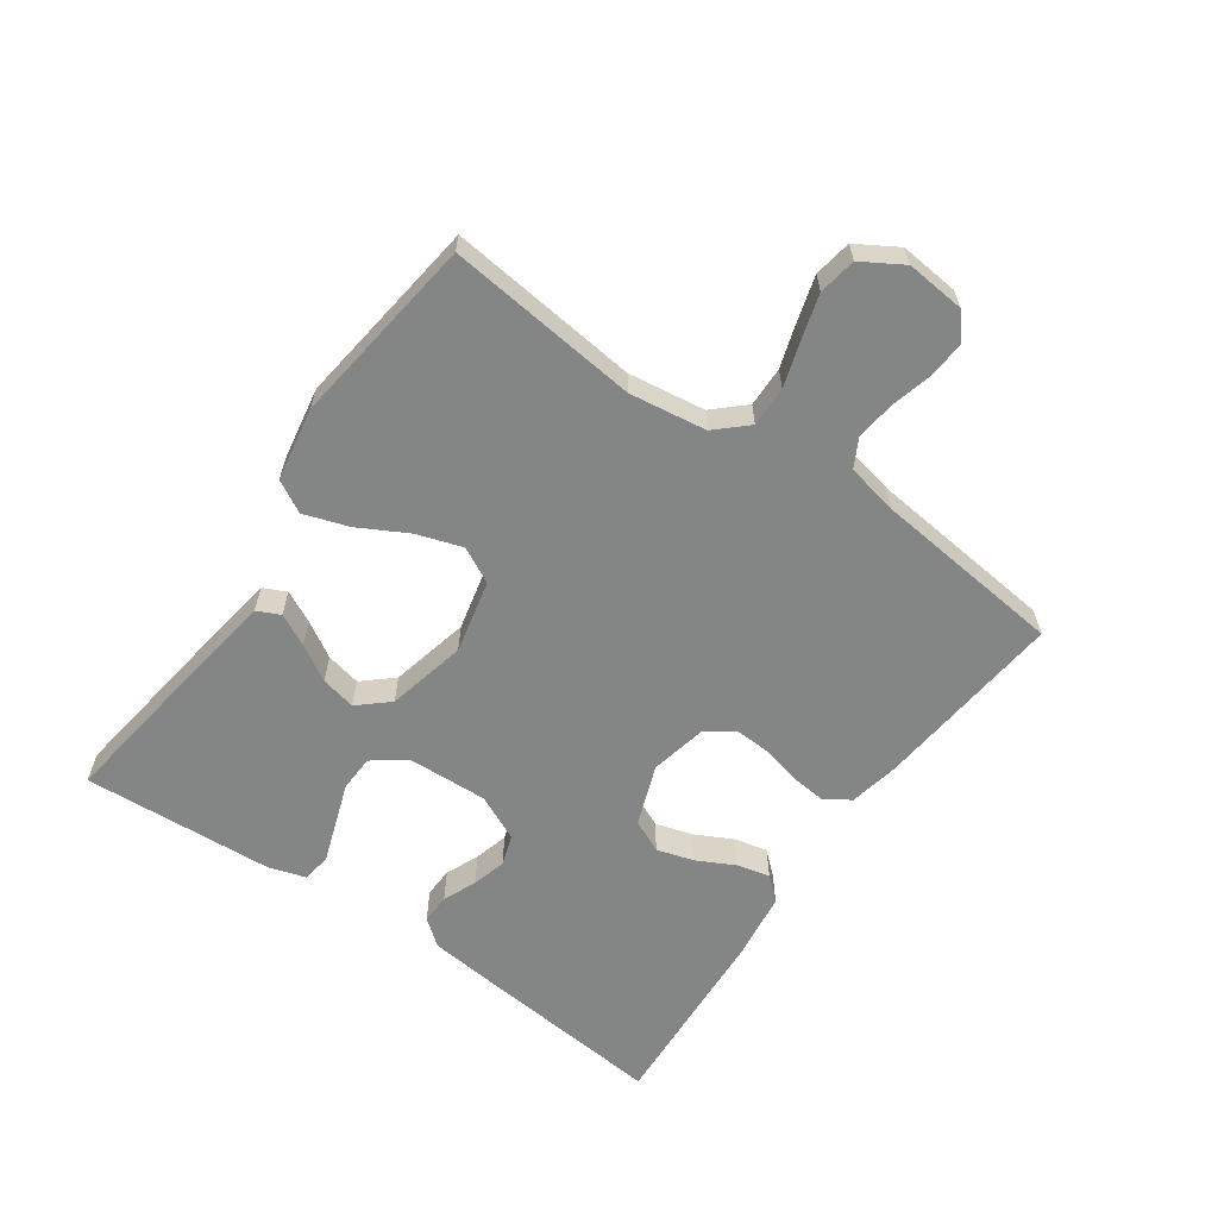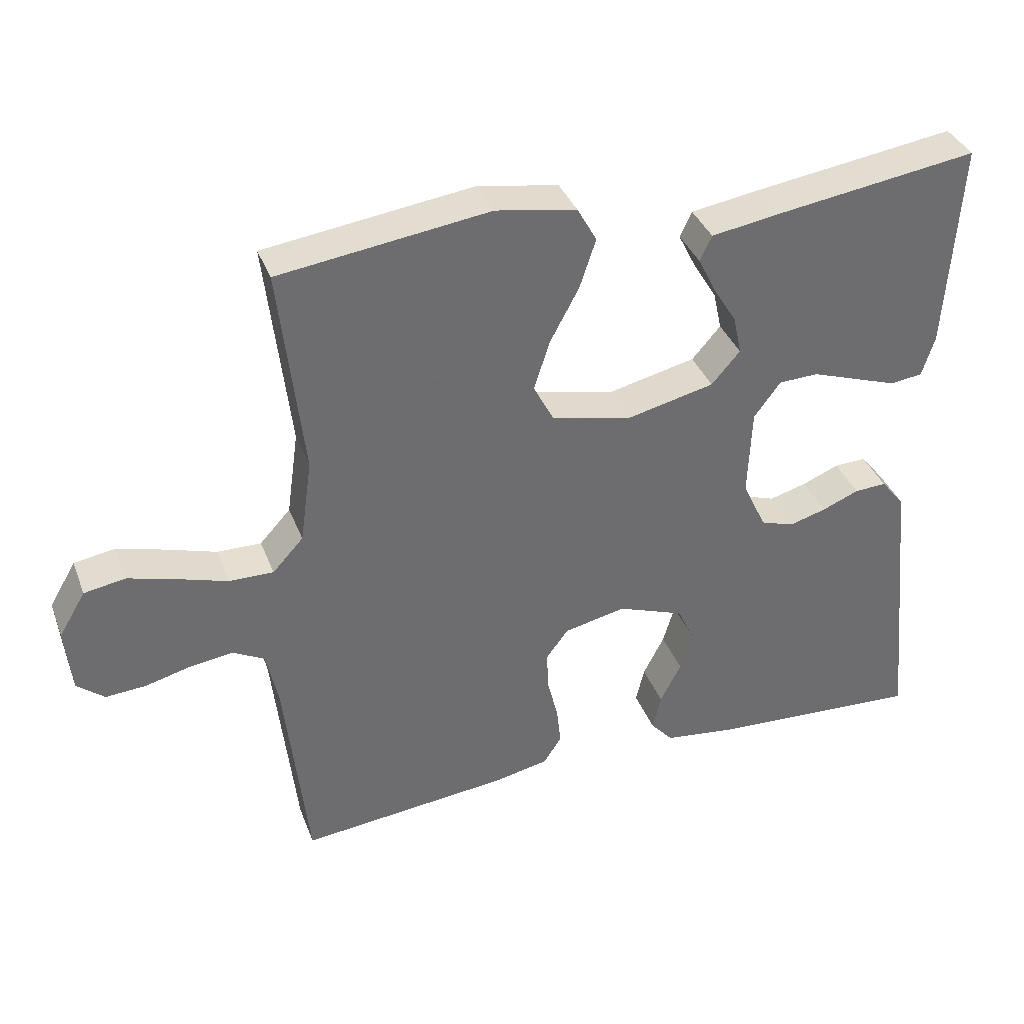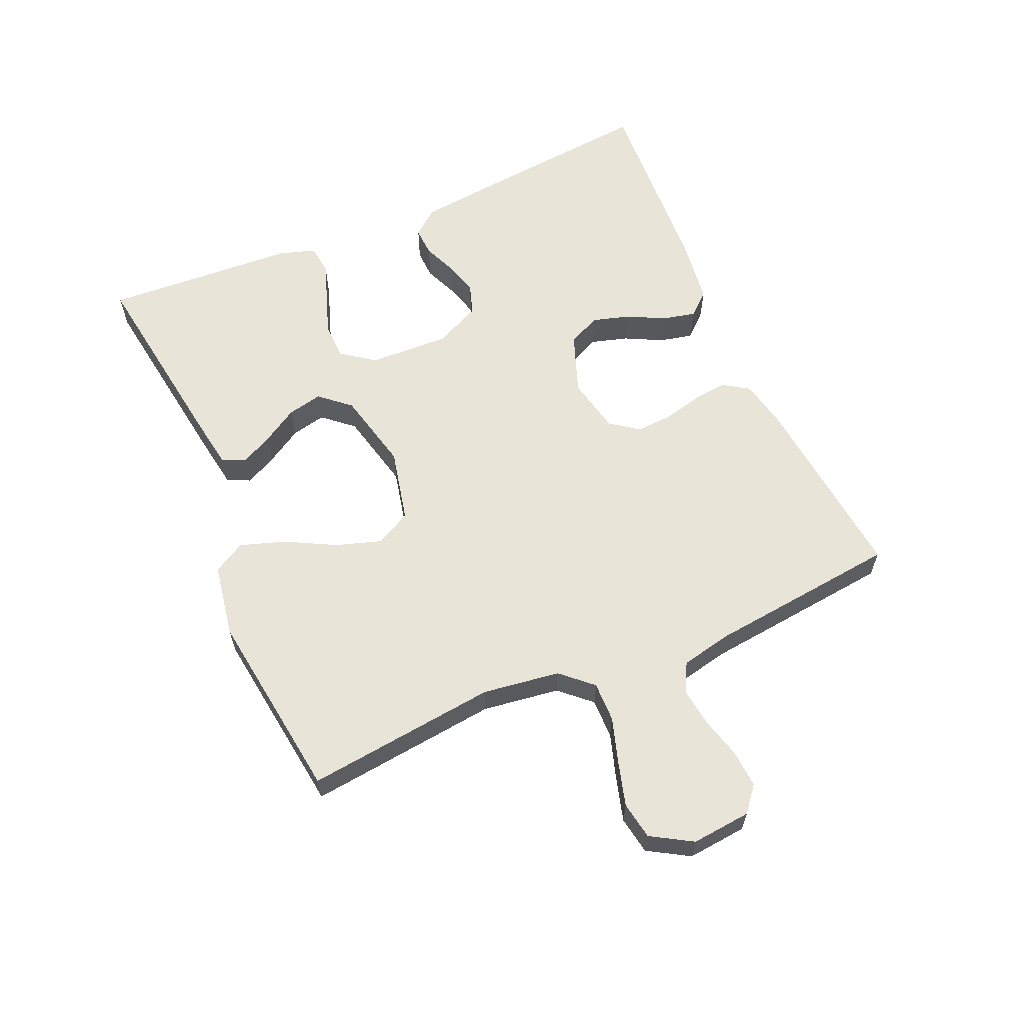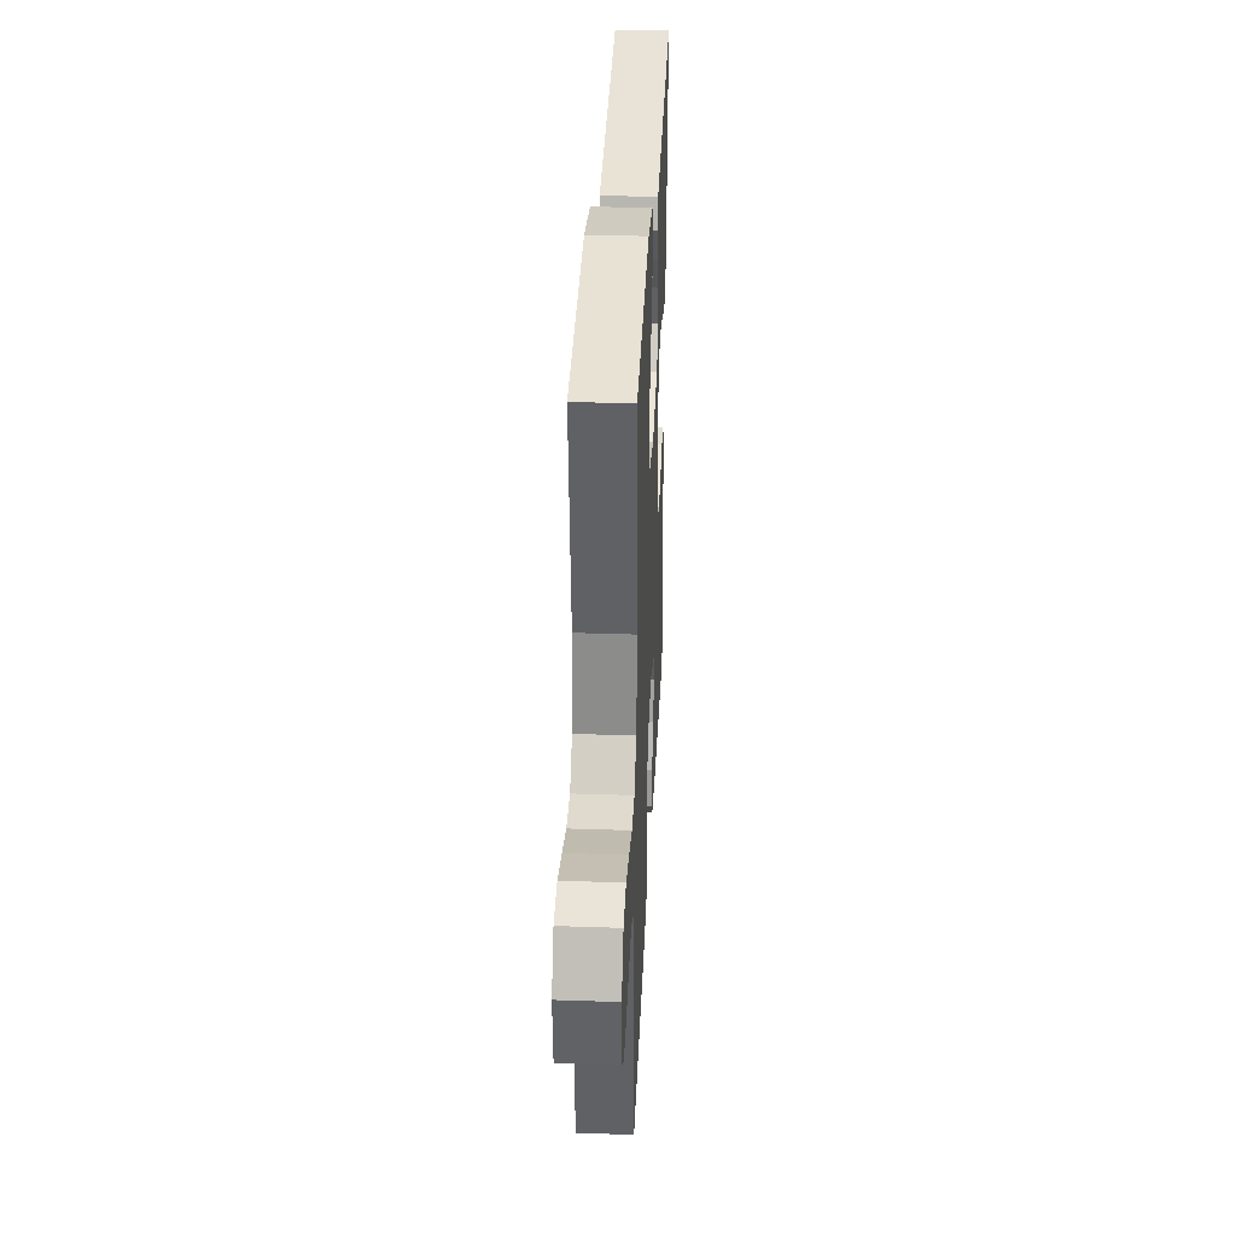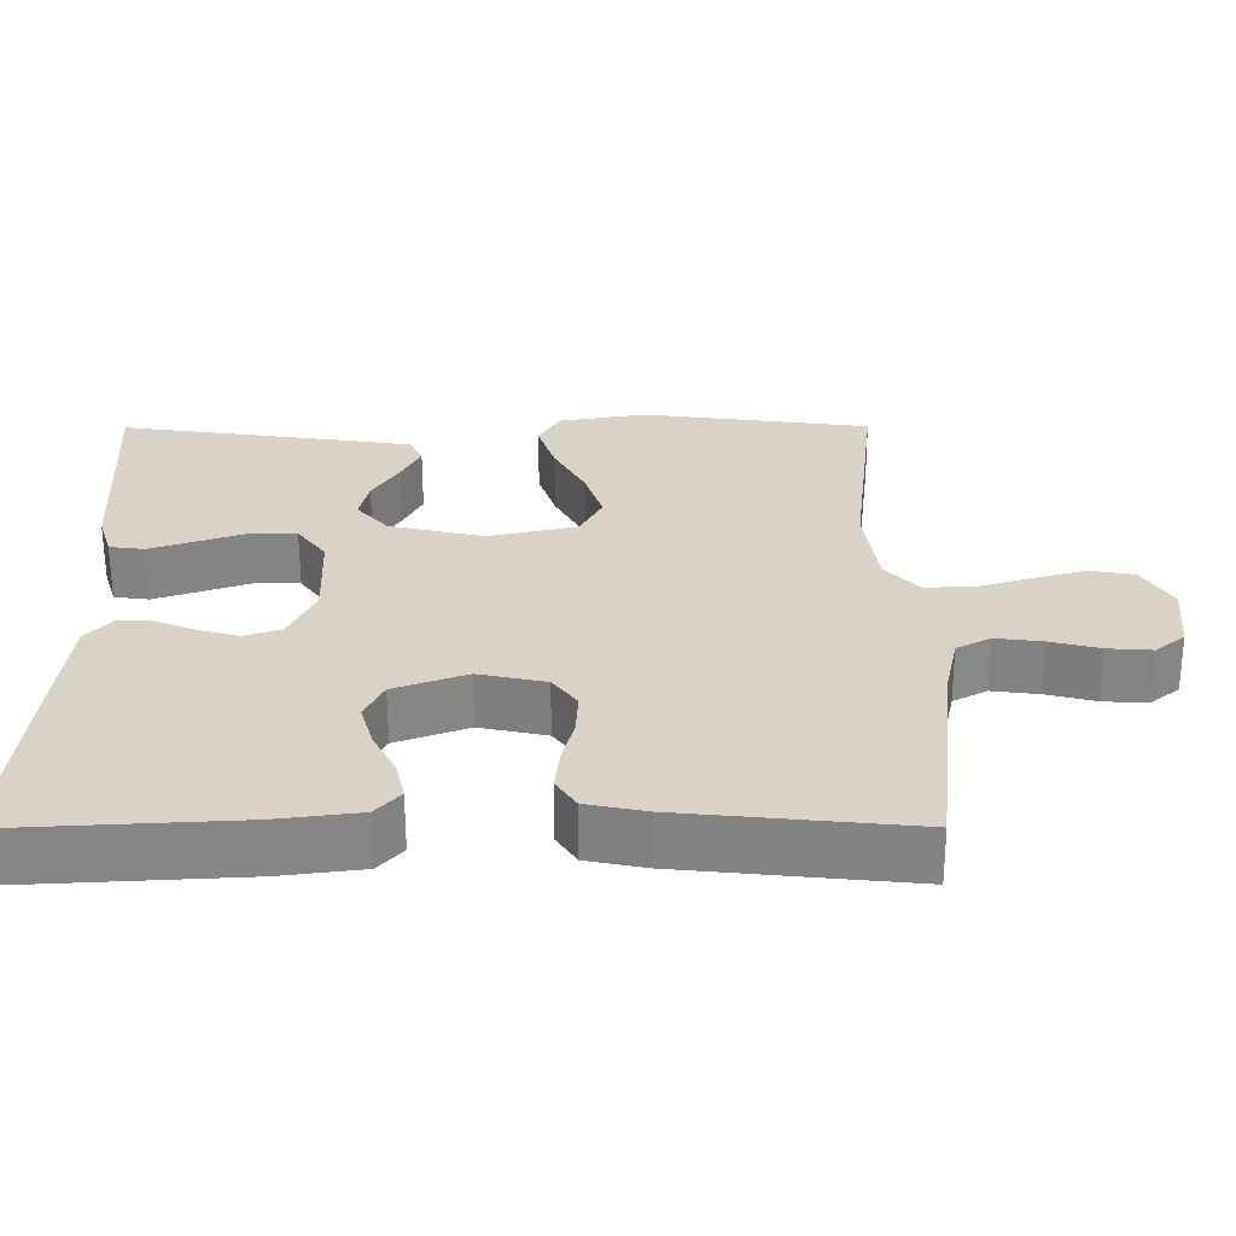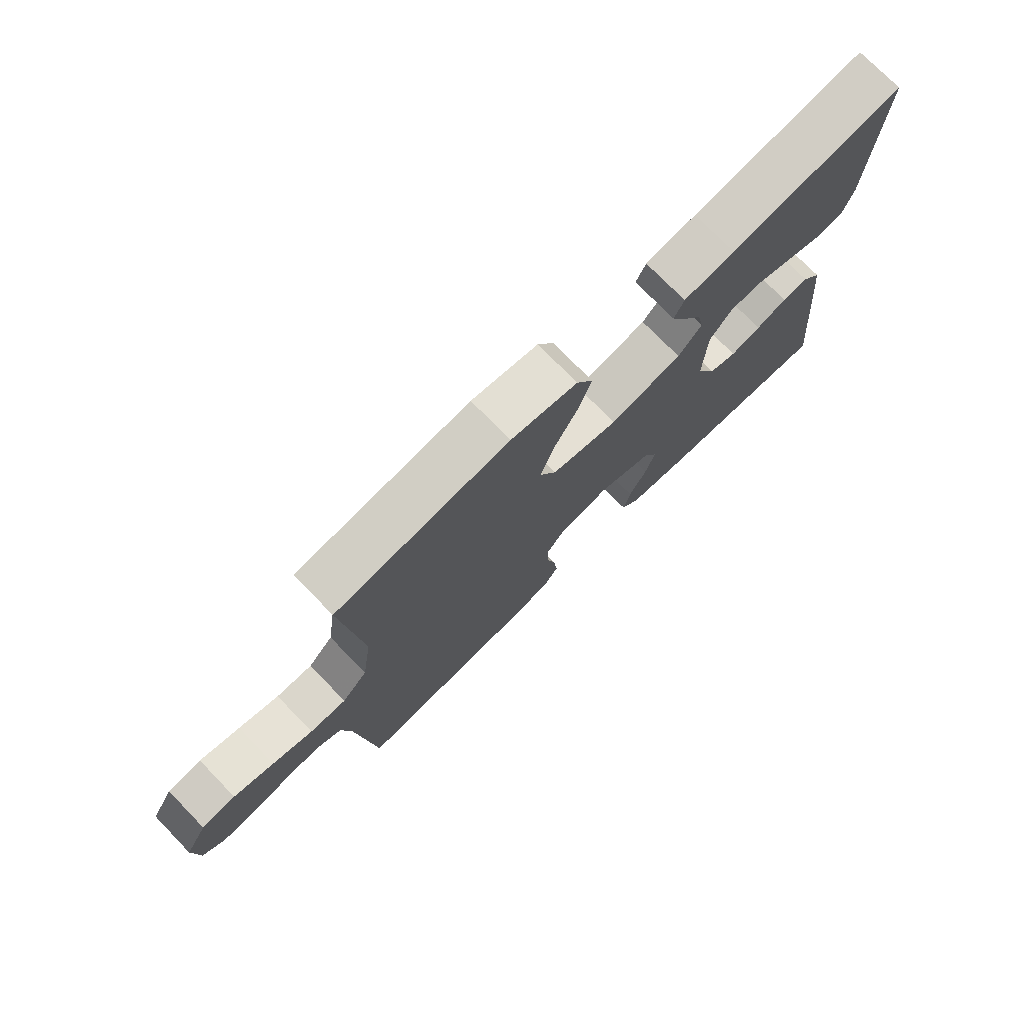
<metadata>
{"format":"obj","ext":"obj","renderer":"f3d","projection":"perspective","resolution":1024,"background":"white","views":[{"elev":-61.6,"azim":55.1,"up":"+Y"},{"elev":36.8,"azim":160.5,"up":"+Z"},{"elev":61.3,"azim":66.4,"up":"+Y"},{"elev":33.5,"azim":92.7,"up":"+Z"},{"elev":-61.8,"azim":0.1,"up":"+Z"},{"elev":74.8,"azim":135.8,"up":"+Z"}]}
</metadata>
<code>
v -0.5 0.07 -0.5
v -0.47 0.07 -0.2
v -0.458 0.07 -0.09
v -0.425 0.07 -0.049
v -0.379 0.07 -0.051
v -0.326 0.07 -0.073
v -0.273 0.07 -0.088
v -0.225 0.07 -0.072
v -0.191 0.07 0
v -0.196 0.07 0.127
v -0.234 0.07 0.178
v -0.291 0.07 0.18
v -0.357 0.07 0.157
v -0.418 0.07 0.136
v -0.464 0.07 0.142
v -0.482 0.07 0.2
v -0.5 0.07 0.5
v -0.2 0.07 0.457
v -0.112 0.07 0.443
v -0.095 0.07 0.407
v -0.12 0.07 0.357
v -0.154 0.07 0.301
v -0.166 0.07 0.246
v -0.125 0.07 0.199
v 0 0.07 0.17
v 0.115 0.07 0.196
v 0.144 0.07 0.252
v 0.121 0.07 0.323
v 0.08 0.07 0.4
v 0.057 0.07 0.47
v 0.085 0.07 0.52
v 0.2 0.07 0.54
v 0.5 0.07 0.5
v 0.466 0.07 0.2
v 0.483 0.07 0.079
v 0.527 0.07 0.031
v 0.59 0.07 0.032
v 0.66 0.07 0.054
v 0.73 0.07 0.074
v 0.789 0.07 0.064
v 0.827 0.07 0
v 0.818 0.07 -0.093
v 0.779 0.07 -0.125
v 0.721 0.07 -0.121
v 0.656 0.07 -0.104
v 0.595 0.07 -0.096
v 0.55 0.07 -0.12
v 0.533 0.07 -0.2
v 0.5 0.07 -0.5
v 0.2 0.07 -0.469
v 0.122 0.07 -0.453
v 0.096 0.07 -0.413
v 0.102 0.07 -0.358
v 0.117 0.07 -0.297
v 0.12 0.07 -0.24
v 0.088 0.07 -0.197
v 0 0.07 -0.178
v -0.095 0.07 -0.213
v -0.119 0.07 -0.264
v -0.102 0.07 -0.322
v -0.072 0.07 -0.381
v -0.06 0.07 -0.433
v -0.092 0.07 -0.469
v -0.2 0.07 -0.483
v -0.5 0 -0.5
v -0.47 0 -0.2
v -0.458 0 -0.09
v -0.425 0 -0.049
v -0.379 0 -0.051
v -0.326 0 -0.073
v -0.273 0 -0.088
v -0.225 0 -0.072
v -0.191 0 0
v -0.196 0 0.127
v -0.234 0 0.178
v -0.291 0 0.18
v -0.357 0 0.157
v -0.418 0 0.136
v -0.464 0 0.142
v -0.482 0 0.2
v -0.5 0 0.5
v -0.2 0 0.457
v -0.112 0 0.443
v -0.095 0 0.407
v -0.12 0 0.357
v -0.154 0 0.301
v -0.166 0 0.246
v -0.125 0 0.199
v 0 0 0.17
v 0.115 0 0.196
v 0.144 0 0.252
v 0.121 0 0.323
v 0.08 0 0.4
v 0.057 0 0.47
v 0.085 0 0.52
v 0.2 0 0.54
v 0.5 0 0.5
v 0.466 0 0.2
v 0.483 0 0.079
v 0.527 0 0.031
v 0.59 0 0.032
v 0.66 0 0.054
v 0.73 0 0.074
v 0.789 0 0.064
v 0.827 0 0
v 0.818 0 -0.093
v 0.779 0 -0.125
v 0.721 0 -0.121
v 0.656 0 -0.104
v 0.595 0 -0.096
v 0.55 0 -0.12
v 0.533 0 -0.2
v 0.5 0 -0.5
v 0.2 0 -0.469
v 0.122 0 -0.453
v 0.096 0 -0.413
v 0.102 0 -0.358
v 0.117 0 -0.297
v 0.12 0 -0.24
v 0.088 0 -0.197
v 0 0 -0.178
v -0.095 0 -0.213
v -0.119 0 -0.264
v -0.102 0 -0.322
v -0.072 0 -0.381
v -0.06 0 -0.433
v -0.092 0 -0.469
v -0.2 0 -0.483
f 4 5 6
f 3 4 6
f 2 3 6
f 1 2 6
f 64 1 6
f 63 64 6
f 62 63 6
f 61 62 6
f 60 61 6
f 59 60 6 7
f 58 59 7 8
f 57 58 8 9
f 56 57 9 10
f 52 53 54
f 51 52 54
f 50 51 54
f 49 50 54
f 48 49 54
f 47 48 54 55
f 46 47 55 56
f 43 44 45
f 42 43 45
f 41 42 45
f 40 41 45
f 39 40 45
f 38 39 45
f 37 38 45
f 36 37 45 46
f 56 10 11
f 46 56 11
f 36 46 11
f 35 36 11
f 32 33 34
f 31 32 34
f 30 31 34
f 29 30 34
f 28 29 34
f 27 28 34 35
f 20 21 22
f 19 20 22
f 18 19 22
f 17 18 22
f 16 17 22
f 15 16 22
f 14 15 22
f 13 14 22
f 12 13 22
f 11 12 22 23
f 26 27 35
f 25 26 35
f 25 35 11
f 24 25 11
f 11 23 24
f 70 69 68
f 70 68 67
f 70 67 66
f 70 66 65
f 70 65 128
f 70 128 127
f 70 127 126
f 70 126 125
f 70 125 124
f 71 70 124 123
f 72 71 123 122
f 73 72 122 121
f 74 73 121 120
f 118 117 116
f 118 116 115
f 118 115 114
f 118 114 113
f 118 113 112
f 119 118 112 111
f 120 119 111 110
f 109 108 107
f 109 107 106
f 109 106 105
f 109 105 104
f 109 104 103
f 109 103 102
f 109 102 101
f 110 109 101 100
f 75 74 120
f 75 120 110
f 75 110 100
f 75 100 99
f 98 97 96
f 98 96 95
f 98 95 94
f 98 94 93
f 98 93 92
f 99 98 92 91
f 86 85 84
f 86 84 83
f 86 83 82
f 86 82 81
f 86 81 80
f 86 80 79
f 86 79 78
f 86 78 77
f 86 77 76
f 87 86 76 75
f 99 91 90
f 99 90 89
f 75 99 89
f 75 89 88
f 88 87 75
f 1 65 66 2
f 2 66 67 3
f 3 67 68 4
f 4 68 69 5
f 5 69 70 6
f 6 70 71 7
f 7 71 72 8
f 8 72 73 9
f 9 73 74 10
f 10 74 75 11
f 11 75 76 12
f 12 76 77 13
f 13 77 78 14
f 14 78 79 15
f 15 79 80 16
f 16 80 81 17
f 17 81 82 18
f 18 82 83 19
f 19 83 84 20
f 20 84 85 21
f 21 85 86 22
f 22 86 87 23
f 23 87 88 24
f 24 88 89 25
f 25 89 90 26
f 26 90 91 27
f 27 91 92 28
f 28 92 93 29
f 29 93 94 30
f 30 94 95 31
f 31 95 96 32
f 32 96 97 33
f 33 97 98 34
f 34 98 99 35
f 35 99 100 36
f 36 100 101 37
f 37 101 102 38
f 38 102 103 39
f 39 103 104 40
f 40 104 105 41
f 41 105 106 42
f 42 106 107 43
f 43 107 108 44
f 44 108 109 45
f 45 109 110 46
f 46 110 111 47
f 47 111 112 48
f 48 112 113 49
f 49 113 114 50
f 50 114 115 51
f 51 115 116 52
f 52 116 117 53
f 53 117 118 54
f 54 118 119 55
f 55 119 120 56
f 56 120 121 57
f 57 121 122 58
f 58 122 123 59
f 59 123 124 60
f 60 124 125 61
f 61 125 126 62
f 62 126 127 63
f 63 127 128 64
f 64 128 65 1

</code>
